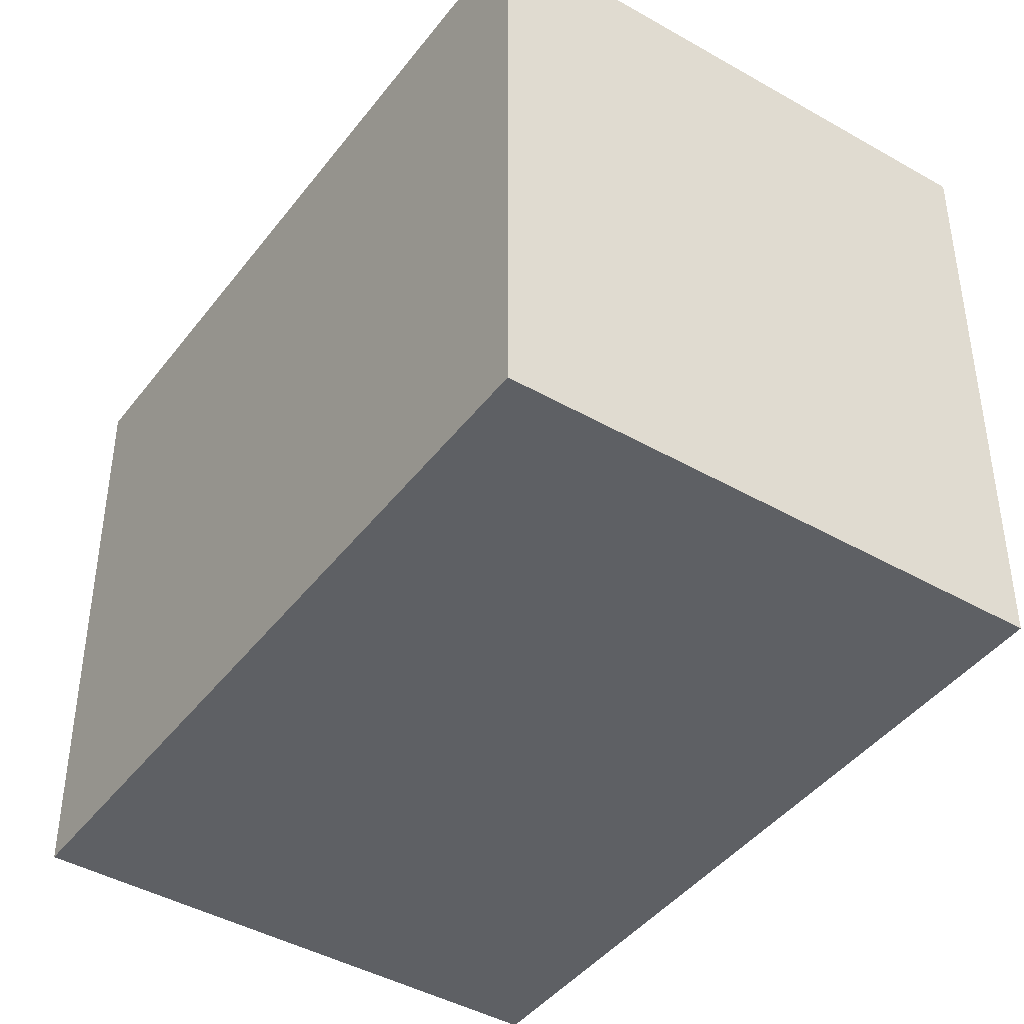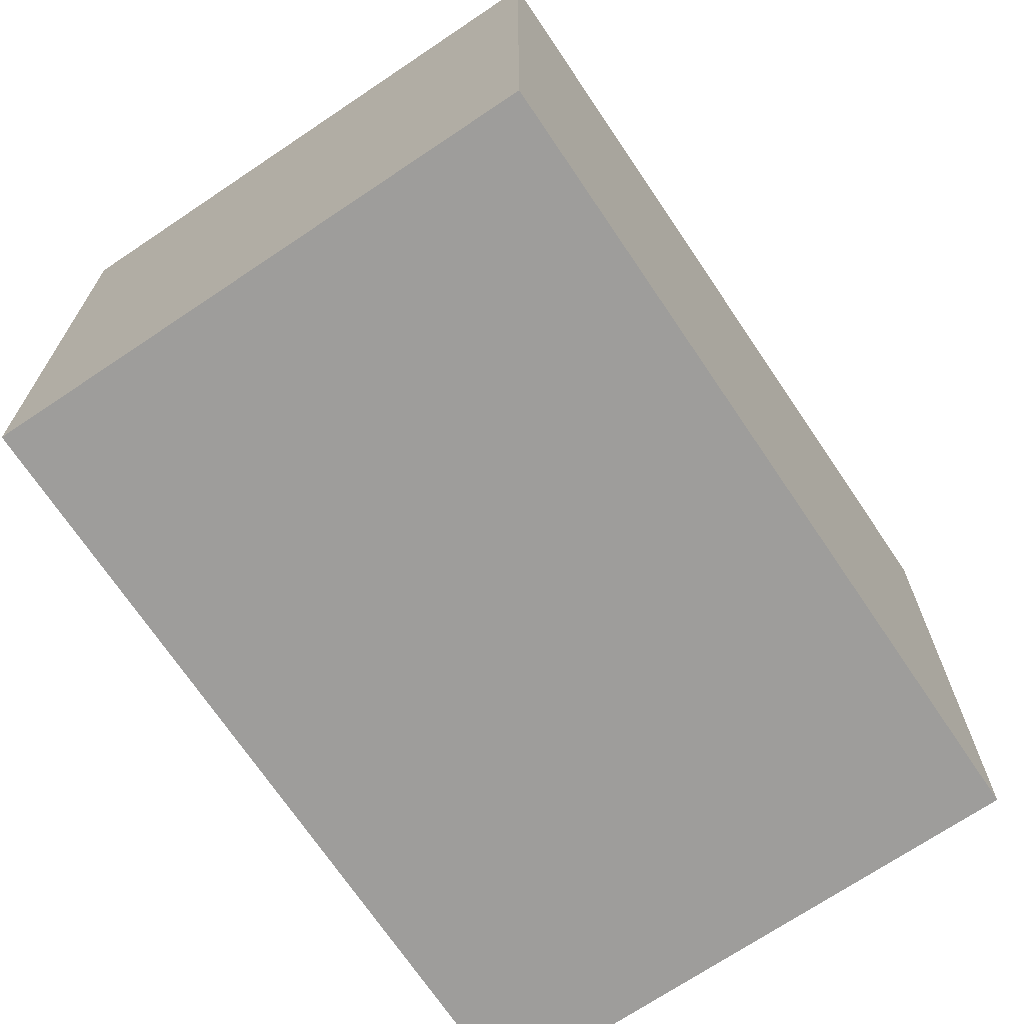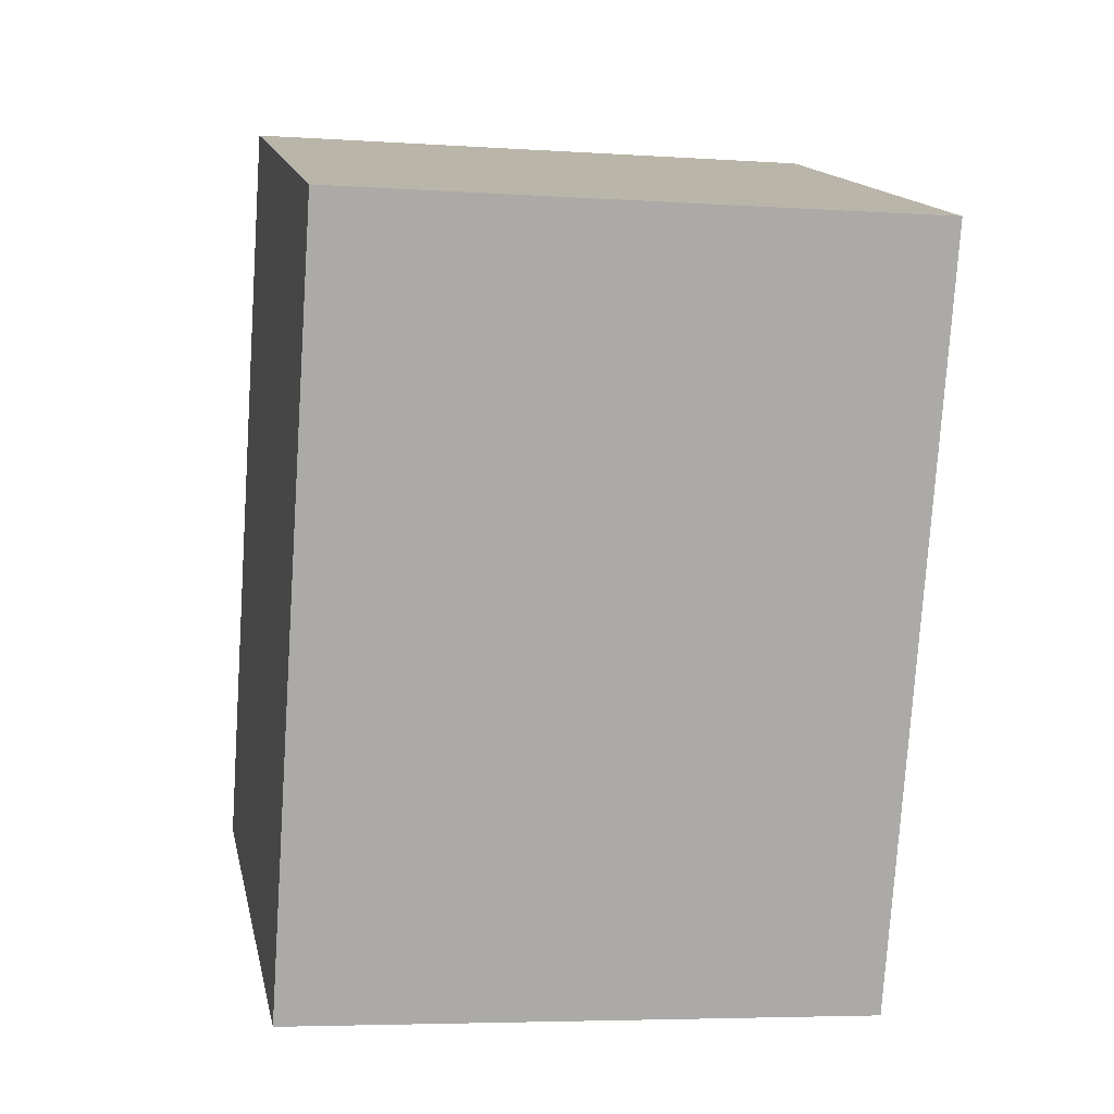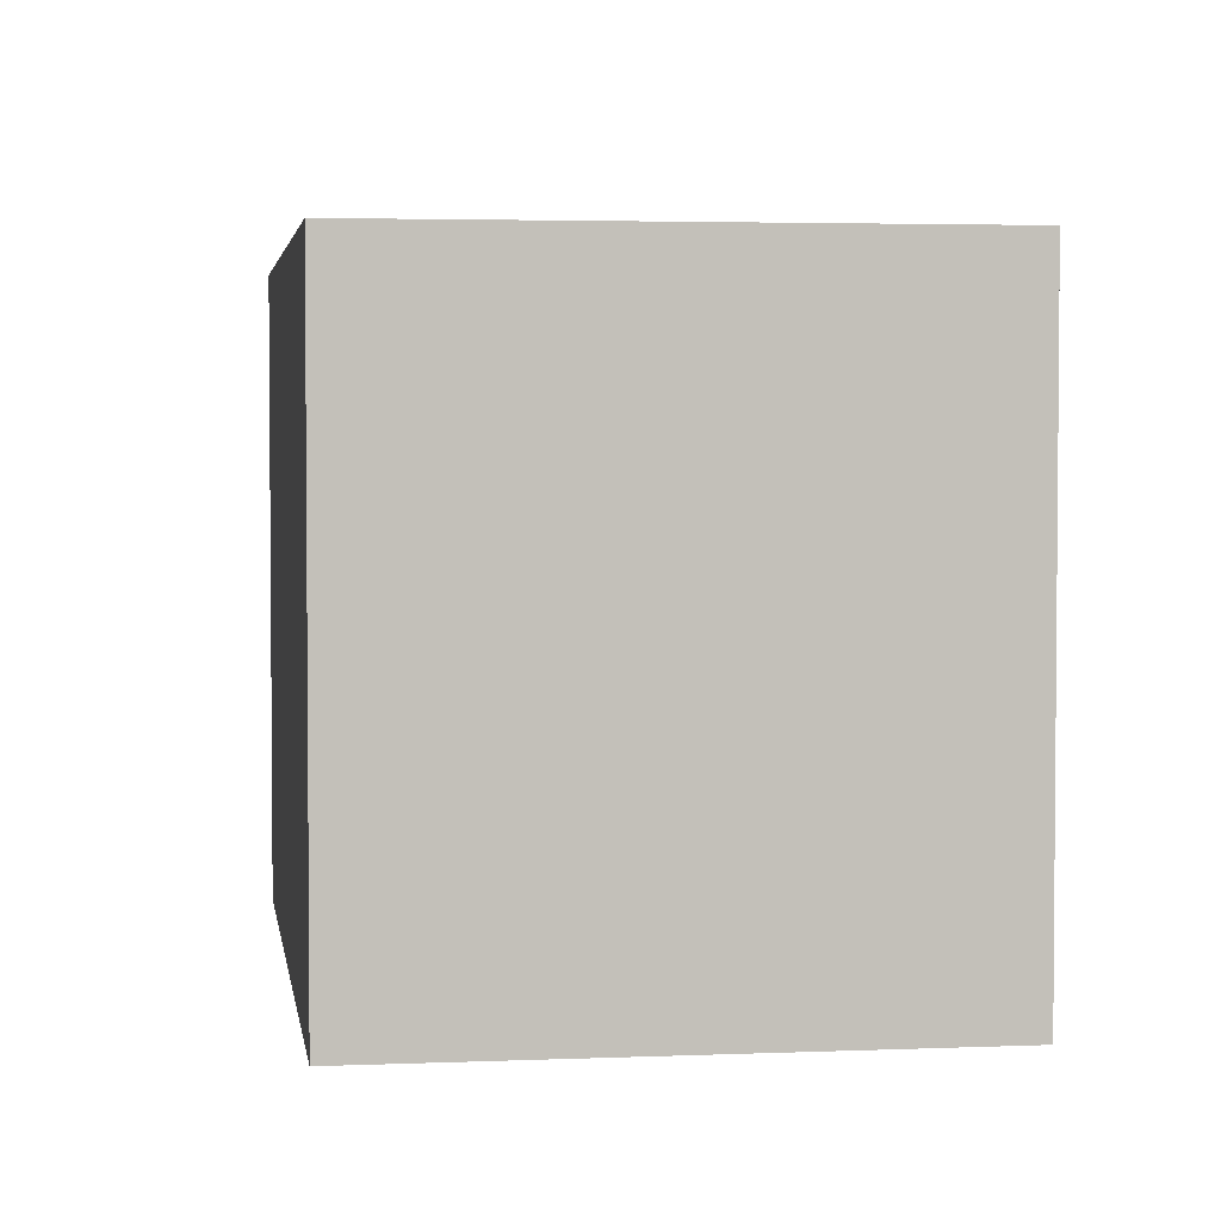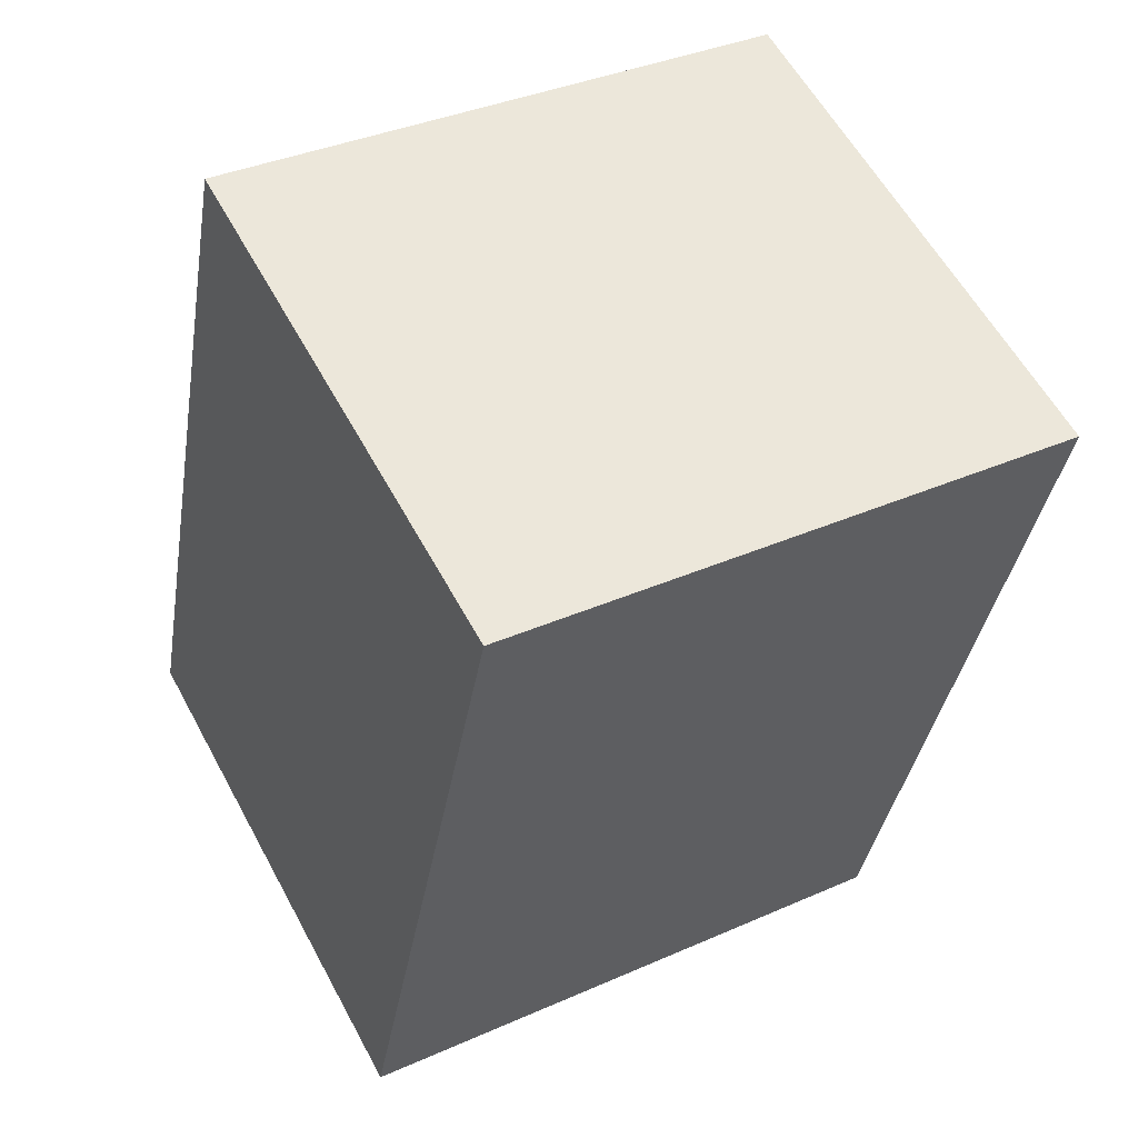
<metadata>
{"format":"obj","ext":"obj","renderer":"f3d","projection":"perspective","resolution":1024,"background":"white","views":[{"elev":-42.9,"azim":-53.2,"up":"+Y"},{"elev":-70.6,"azim":15.0,"up":"+Y"},{"elev":-5.3,"azim":-101.7,"up":"+Z"},{"elev":3.3,"azim":-27.1,"up":"+Y"},{"elev":36.7,"azim":-119.9,"up":"+Z"}]}
</metadata>
<code>
v  1.26 2.952 -3.671
v  2.538 2.952 0.871
v  3.798 2.952 -2.801
v  0 2.952 1.808e-16
v  3.798 1.715e-16 -2.801
v  1.26 2.248e-16 -3.671
v  0 0 0
v  2.538 -5.333e-17 0.871
g defaultobject
f 1 2 3
f 2 1 4
f 5 1 3
f 1 5 6
f 6 4 1
f 4 6 7
f 7 2 4
f 2 7 8
f 8 3 2
f 3 8 5
f 8 6 5
f 6 8 7

</code>
